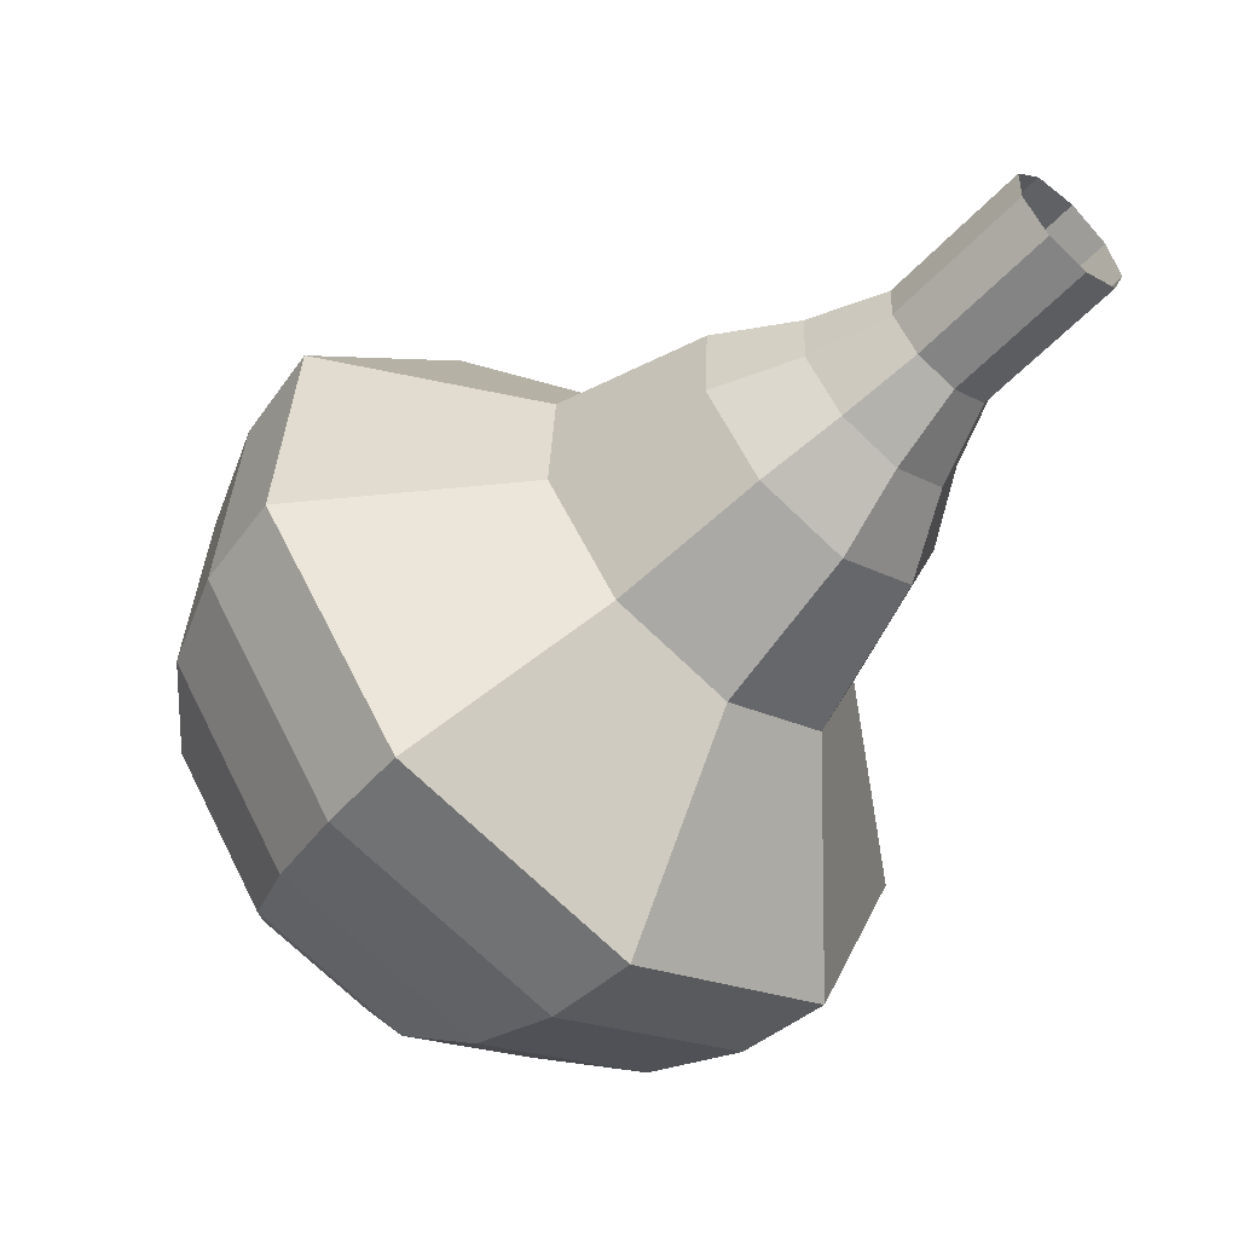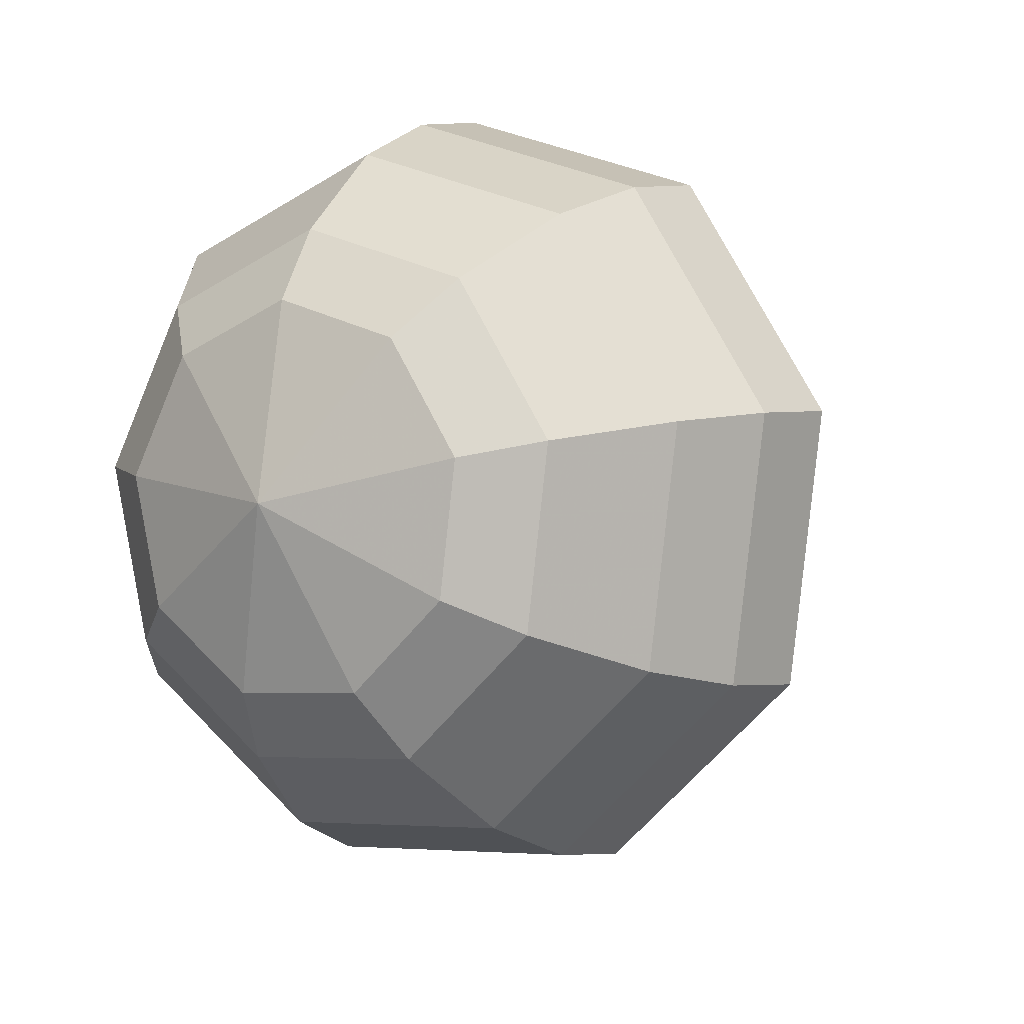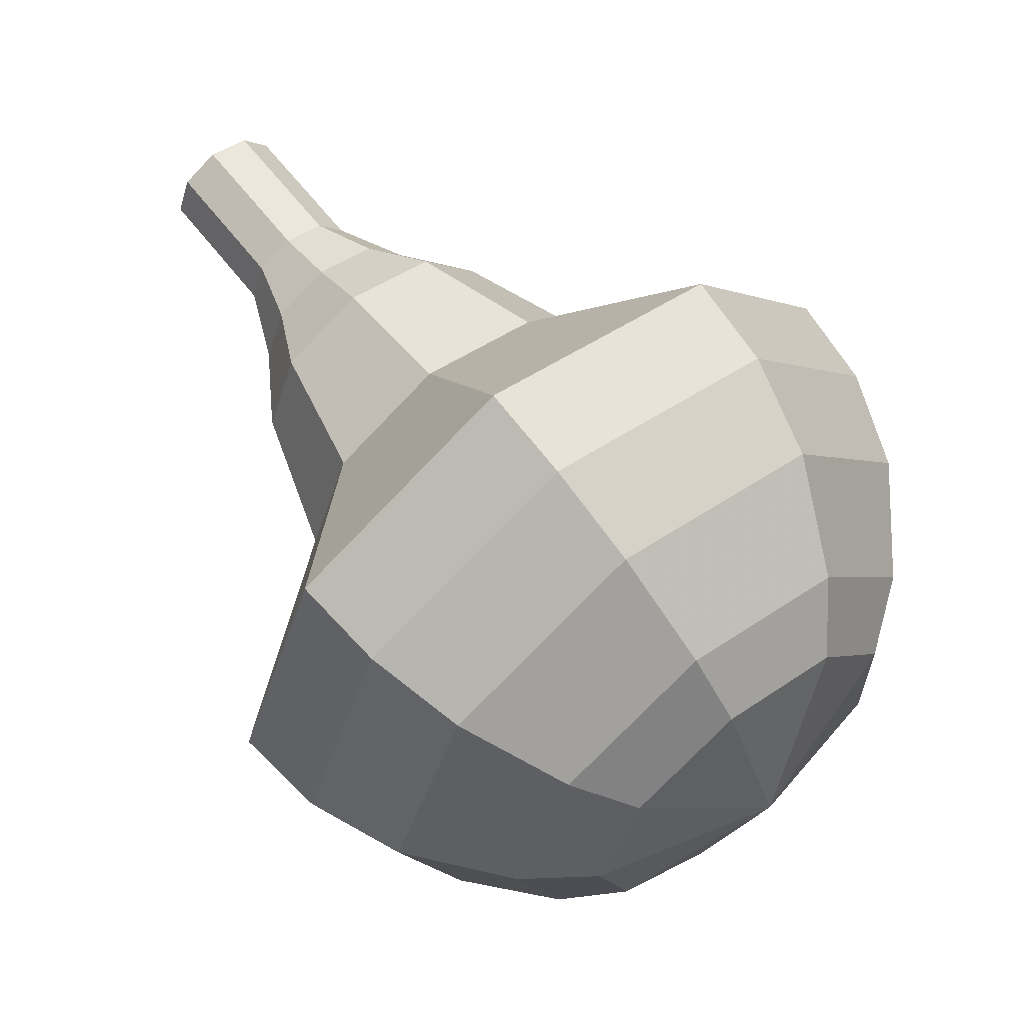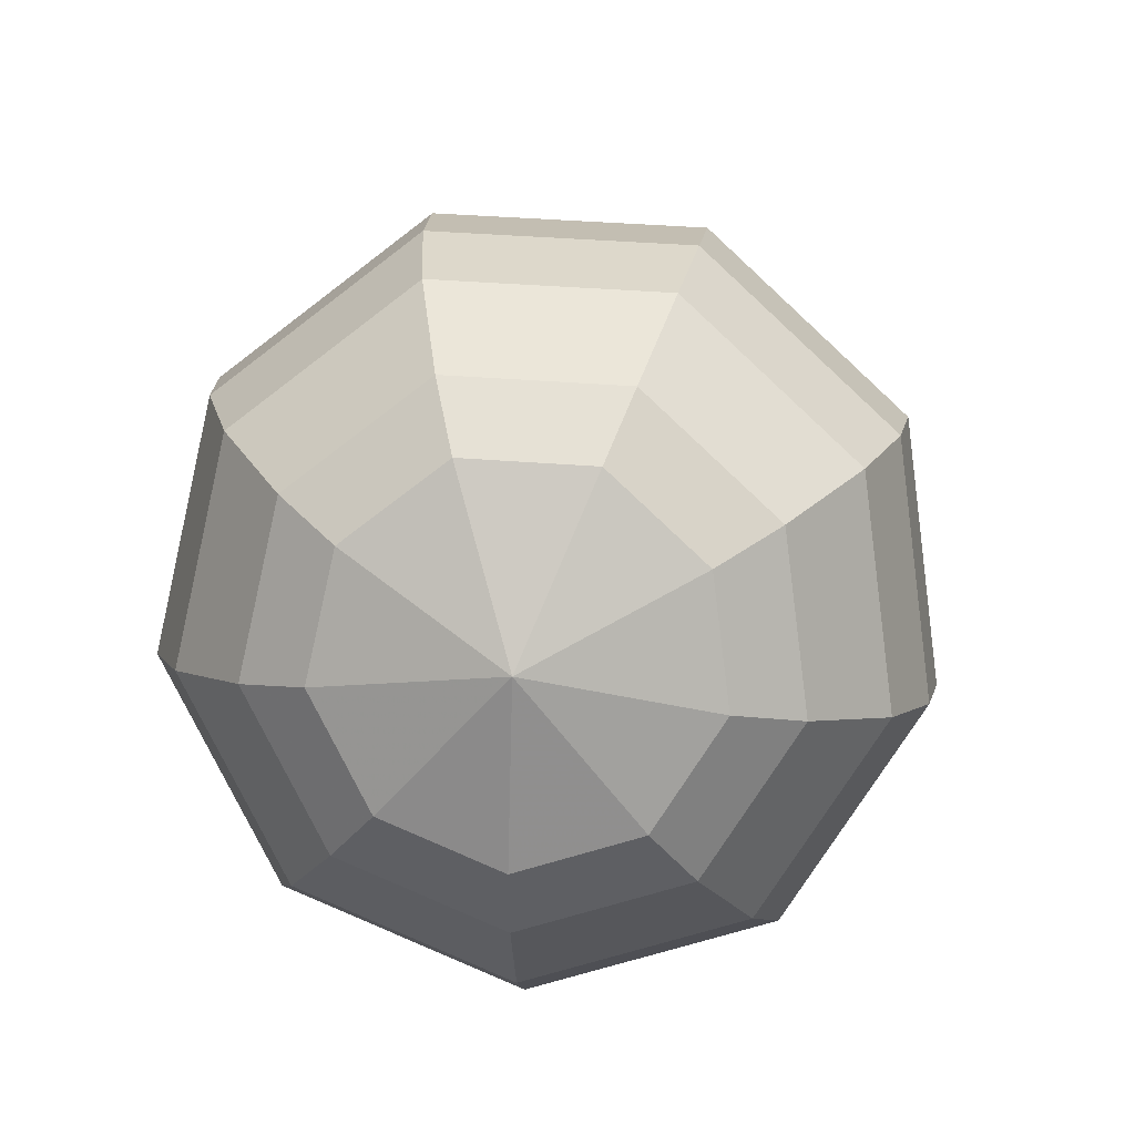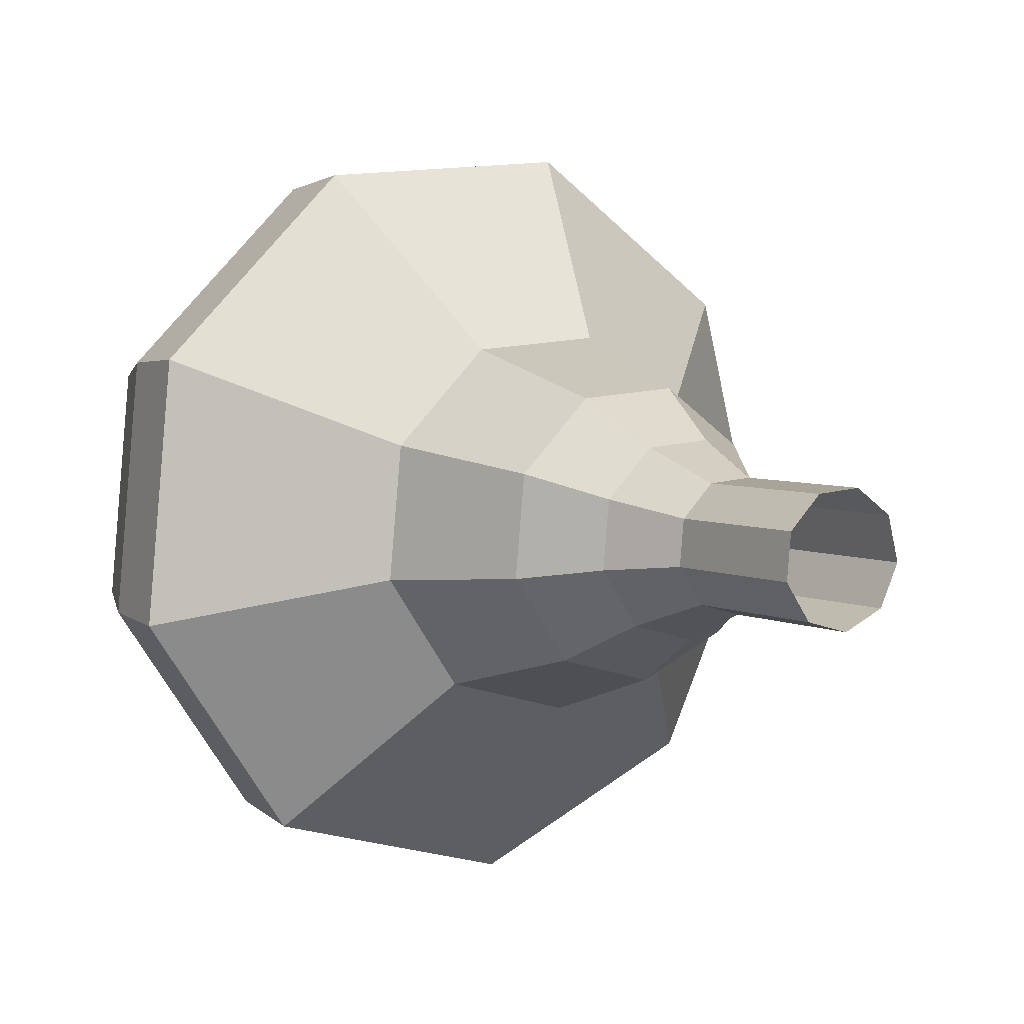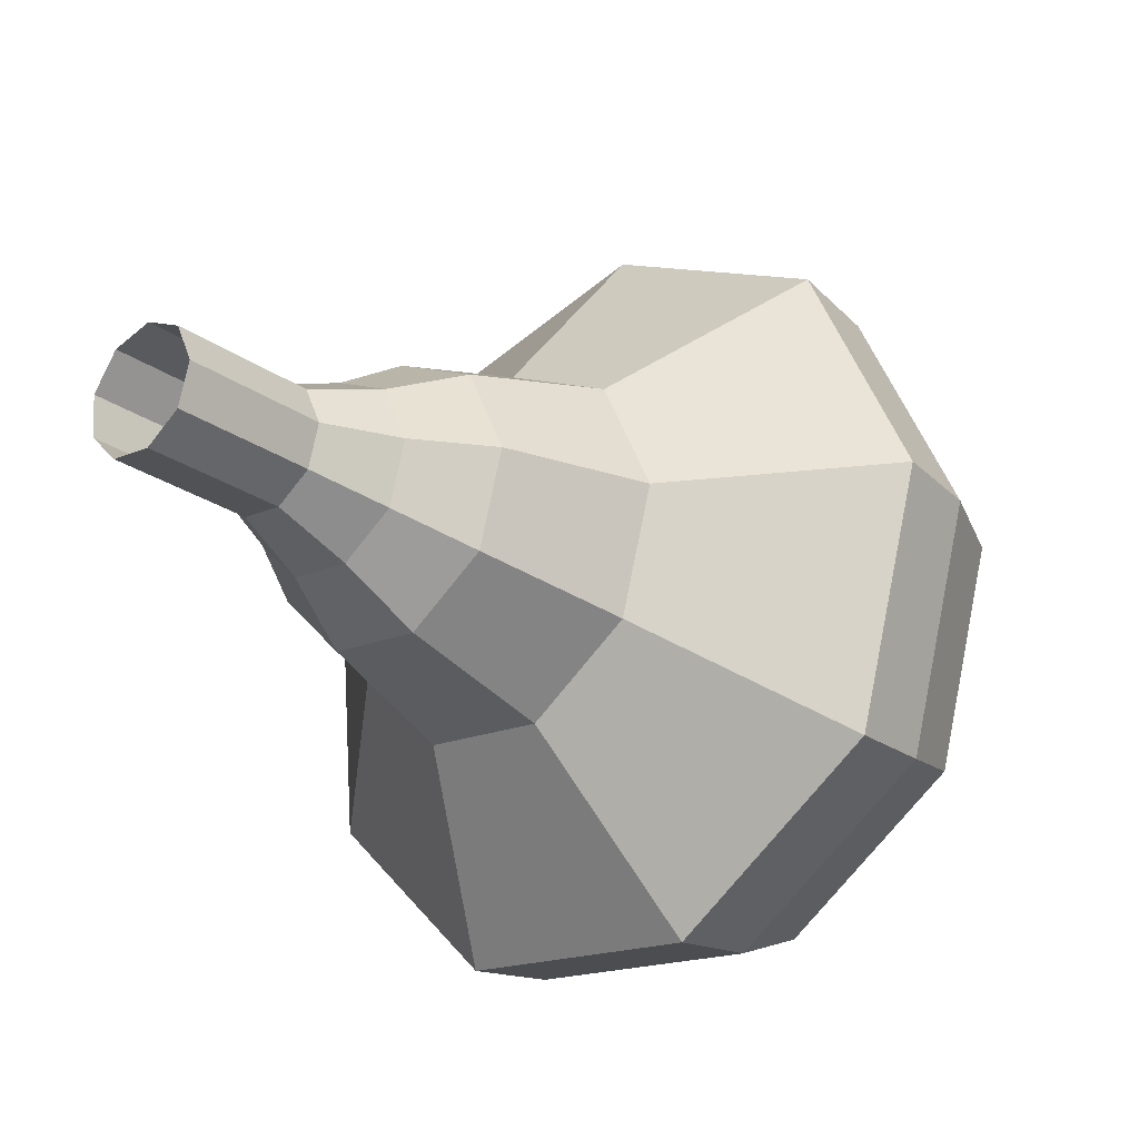
<metadata>
{"format":"obj","ext":"obj","renderer":"f3d","projection":"perspective","resolution":1024,"background":"white","views":[{"elev":28.4,"azim":-65.4,"up":"+Y"},{"elev":-48.9,"azim":30.0,"up":"+Z"},{"elev":-49.5,"azim":81.1,"up":"+Y"},{"elev":-37.6,"azim":-156.5,"up":"+Y"},{"elev":55.9,"azim":118.5,"up":"+Z"},{"elev":53.8,"azim":94.0,"up":"+Y"}]}
</metadata>
<code>
g tube1
v 150.1 156 156.6
v 150.5 156.4 156
v 151.3 156.5 155.7
v 152.1 156.2 155.8
v 152.5 155.6 156.3
v 152.4 155.1 156.9
v 151.7 154.8 157.4
v 150.9 154.9 157.6
v 150.2 155.4 157.2
v 150.1 156 156.6
v 149.8 154.9 155.7
v 150.2 155.3 155.1
v 151 155.4 154.7
v 151.8 155.1 154.8
v 152.2 154.5 155.3
v 152.1 154 156
v 151.4 153.7 156.5
v 150.6 153.9 156.6
v 149.9 154.3 156.3
v 149.8 154.9 155.7
v 149.5 153.8 154.7
v 149.9 154.2 154.1
v 150.7 154.3 153.8
v 151.5 154 153.9
v 151.9 153.5 154.4
v 151.8 152.9 155
v 151.1 152.7 155.5
v 150.3 152.8 155.7
v 149.7 153.2 155.3
v 149.5 153.8 154.7
v 148.6 152.9 153.8
v 149.2 153.5 152.8
v 150.4 153.7 152.4
v 151.6 153.2 152.5
v 152.2 152.4 153.3
v 152 151.6 154.3
v 151.1 151.2 155
v 149.8 151.3 155.2
v 148.8 152 154.7
v 148.6 152.9 153.8
v 147.4 152 152.8
v 148.4 153 151.4
v 150.1 153.2 150.7
v 151.9 152.5 151
v 152.9 151.3 152.1
v 152.5 150 153.5
v 151.1 149.4 154.7
v 149.2 149.7 154.9
v 147.8 150.7 154.2
v 147.4 152 152.8
v 145.9 150.1 150.9
v 147.2 151.4 149.1
v 149.6 151.6 148.1
v 151.9 150.7 148.4
v 153.2 149.1 149.9
v 152.8 147.5 151.9
v 150.8 146.7 153.4
v 148.3 147 153.7
v 146.4 148.4 152.7
v 145.9 150.1 150.9
v 141.7 148.9 149
v 144.2 151.5 145.3
v 149 152 143.4
v 153.7 150.1 144.1
v 156.2 146.8 147
v 155.4 143.6 151
v 151.5 142 153.9
v 146.5 142.7 154.6
v 142.6 145.5 152.7
v 141.7 148.9 149
v 141.6 147.5 147.8
v 144 150 144.2
v 148.6 150.4 142.3
v 153.2 148.6 143
v 155.6 145.4 145.9
v 154.8 142.3 149.7
v 151.1 140.8 152.6
v 146.2 141.5 153.2
v 142.5 144.1 151.3
v 141.6 147.5 147.8
v 142 145.9 146.6
v 144.2 148.1 143.4
v 148.2 148.5 141.7
v 152.3 146.9 142.3
v 154.5 144.1 144.9
v 153.8 141.3 148.3
v 150.5 139.9 150.9
v 146.1 140.5 151.4
v 142.8 142.9 149.7
v 142 145.9 146.6
v 143.1 144.1 145.4
v 144.8 145.8 142.9
v 147.9 146.1 141.6
v 151 144.9 142.1
v 152.7 142.7 144.1
v 152.1 140.6 146.6
v 149.6 139.5 148.6
v 146.3 140 149.1
v 143.7 141.8 147.8
v 143.1 144.1 145.4
v 144.2 143.1 144.7
v 145.4 144.3 143
v 147.7 144.6 142
v 150 143.7 142.4
v 151.2 142.1 143.8
v 150.8 140.5 145.7
v 149 139.7 147.1
v 146.5 140.1 147.5
v 144.6 141.4 146.5
v 144.2 143.1 144.7
v 147.5 141.5 144.1
v 147.5 141.5 144.1
v 147.5 141.5 144.1
v 147.5 141.5 144.1
v 147.5 141.5 144.1
v 147.5 141.5 144.1
v 147.5 141.5 144.1
v 147.5 141.5 144.1
v 147.5 141.5 144.1
v 147.5 141.5 144.1
f 1 2 12
f 12 11 1
f 2 3 13
f 13 12 2
f 3 4 14
f 14 13 3
f 4 5 15
f 15 14 4
f 5 6 16
f 16 15 5
f 6 7 17
f 17 16 6
f 7 8 18
f 18 17 7
f 8 9 19
f 19 18 8
f 9 10 20
f 20 19 9
f 11 12 22
f 22 21 11
f 12 13 23
f 23 22 12
f 13 14 24
f 24 23 13
f 14 15 25
f 25 24 14
f 15 16 26
f 26 25 15
f 16 17 27
f 27 26 16
f 17 18 28
f 28 27 17
f 18 19 29
f 29 28 18
f 19 20 30
f 30 29 19
f 21 22 32
f 32 31 21
f 22 23 33
f 33 32 22
f 23 24 34
f 34 33 23
f 24 25 35
f 35 34 24
f 25 26 36
f 36 35 25
f 26 27 37
f 37 36 26
f 27 28 38
f 38 37 27
f 28 29 39
f 39 38 28
f 29 30 40
f 40 39 29
f 31 32 42
f 42 41 31
f 32 33 43
f 43 42 32
f 33 34 44
f 44 43 33
f 34 35 45
f 45 44 34
f 35 36 46
f 46 45 35
f 36 37 47
f 47 46 36
f 37 38 48
f 48 47 37
f 38 39 49
f 49 48 38
f 39 40 50
f 50 49 39
f 41 42 52
f 52 51 41
f 42 43 53
f 53 52 42
f 43 44 54
f 54 53 43
f 44 45 55
f 55 54 44
f 45 46 56
f 56 55 45
f 46 47 57
f 57 56 46
f 47 48 58
f 58 57 47
f 48 49 59
f 59 58 48
f 49 50 60
f 60 59 49
f 51 52 62
f 62 61 51
f 52 53 63
f 63 62 52
f 53 54 64
f 64 63 53
f 54 55 65
f 65 64 54
f 55 56 66
f 66 65 55
f 56 57 67
f 67 66 56
f 57 58 68
f 68 67 57
f 58 59 69
f 69 68 58
f 59 60 70
f 70 69 59
f 61 62 72
f 72 71 61
f 62 63 73
f 73 72 62
f 63 64 74
f 74 73 63
f 64 65 75
f 75 74 64
f 65 66 76
f 76 75 65
f 66 67 77
f 77 76 66
f 67 68 78
f 78 77 67
f 68 69 79
f 79 78 68
f 69 70 80
f 80 79 69
f 71 72 82
f 82 81 71
f 72 73 83
f 83 82 72
f 73 74 84
f 84 83 73
f 74 75 85
f 85 84 74
f 75 76 86
f 86 85 75
f 76 77 87
f 87 86 76
f 77 78 88
f 88 87 77
f 78 79 89
f 89 88 78
f 79 80 90
f 90 89 79
f 81 82 92
f 92 91 81
f 82 83 93
f 93 92 82
f 83 84 94
f 94 93 83
f 84 85 95
f 95 94 84
f 85 86 96
f 96 95 85
f 86 87 97
f 97 96 86
f 87 88 98
f 98 97 87
f 88 89 99
f 99 98 88
f 89 90 100
f 100 99 89
f 91 92 102
f 102 101 91
f 92 93 103
f 103 102 92
f 93 94 104
f 104 103 93
f 94 95 105
f 105 104 94
f 95 96 106
f 106 105 95
f 96 97 107
f 107 106 96
f 97 98 108
f 108 107 97
f 98 99 109
f 109 108 98
f 99 100 110
f 110 109 99
f 101 102 112
f 112 111 101
f 102 103 113
f 113 112 102
f 103 104 114
f 114 113 103
f 104 105 115
f 115 114 104
f 105 106 116
f 116 115 105
f 106 107 117
f 117 116 106
f 107 108 118
f 118 117 107
f 108 109 119
f 119 118 108
f 109 110 120
f 120 119 109
g

</code>
